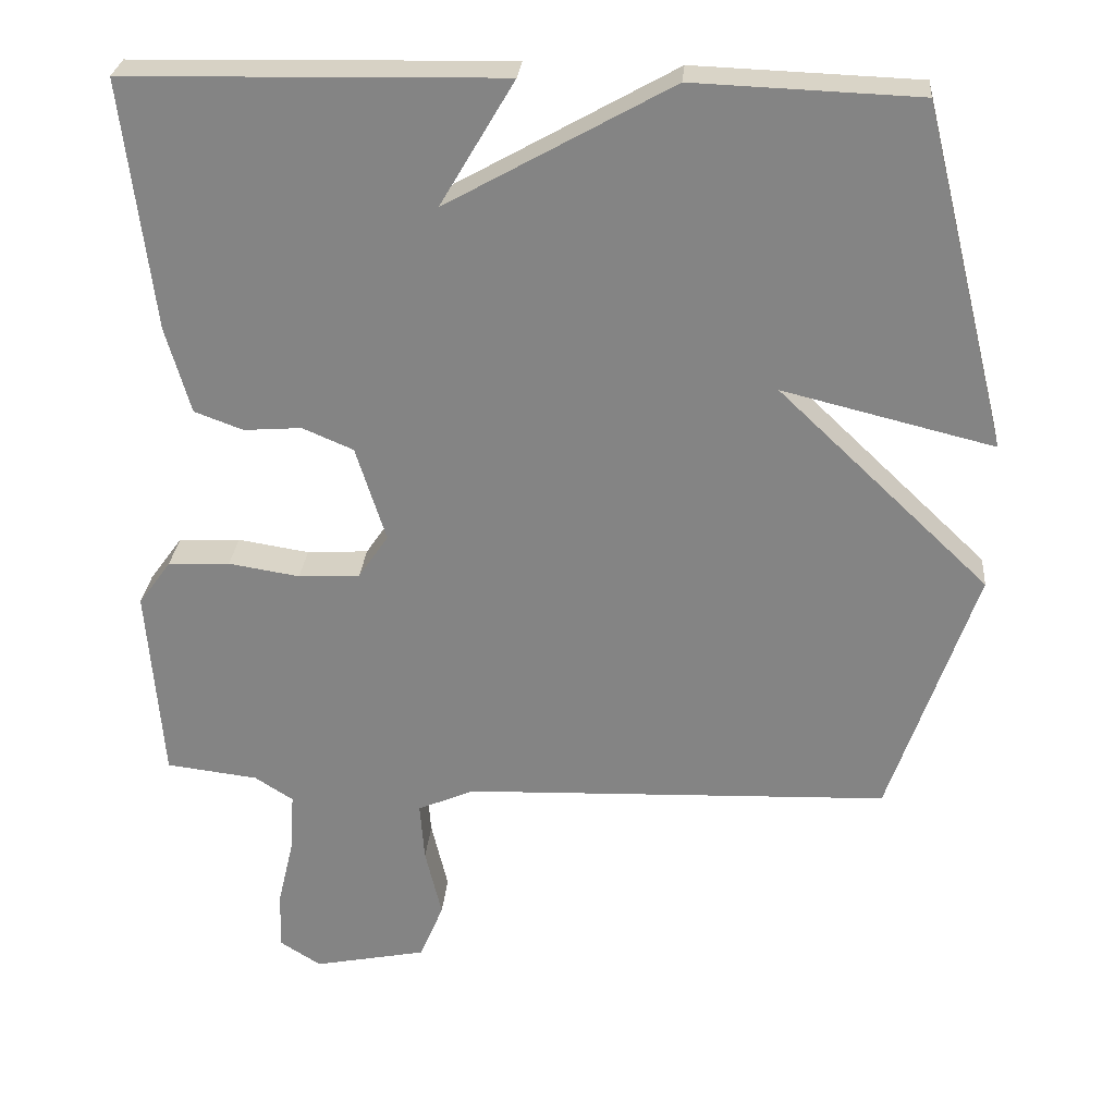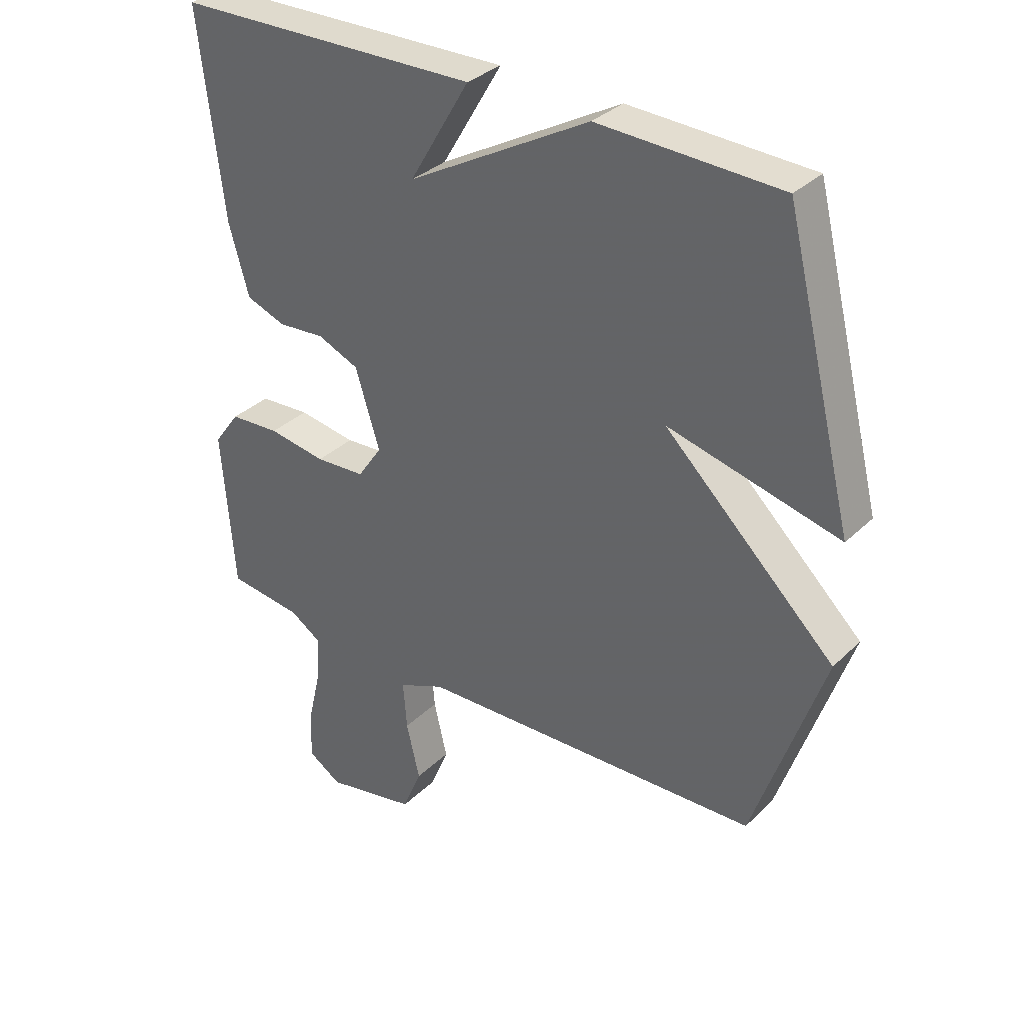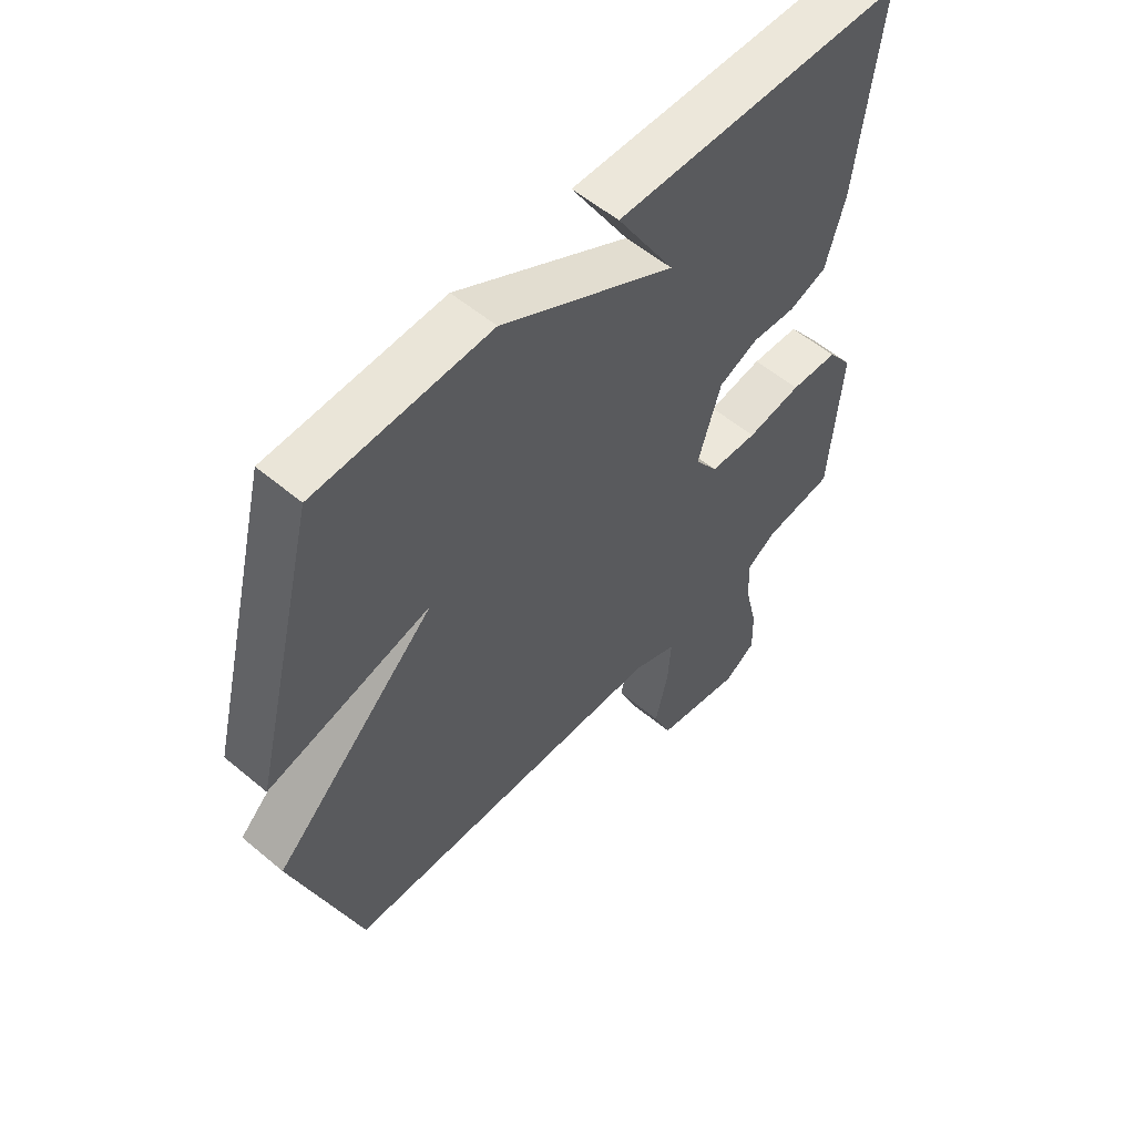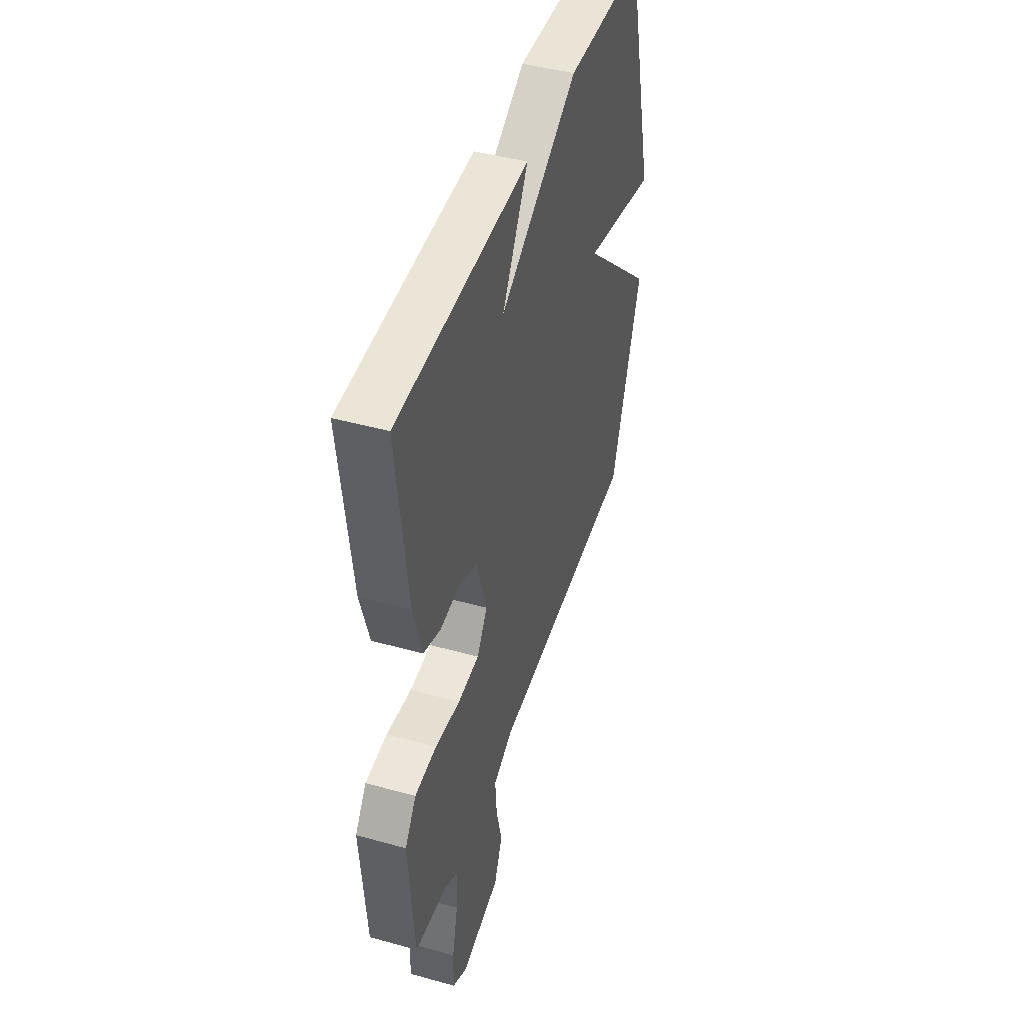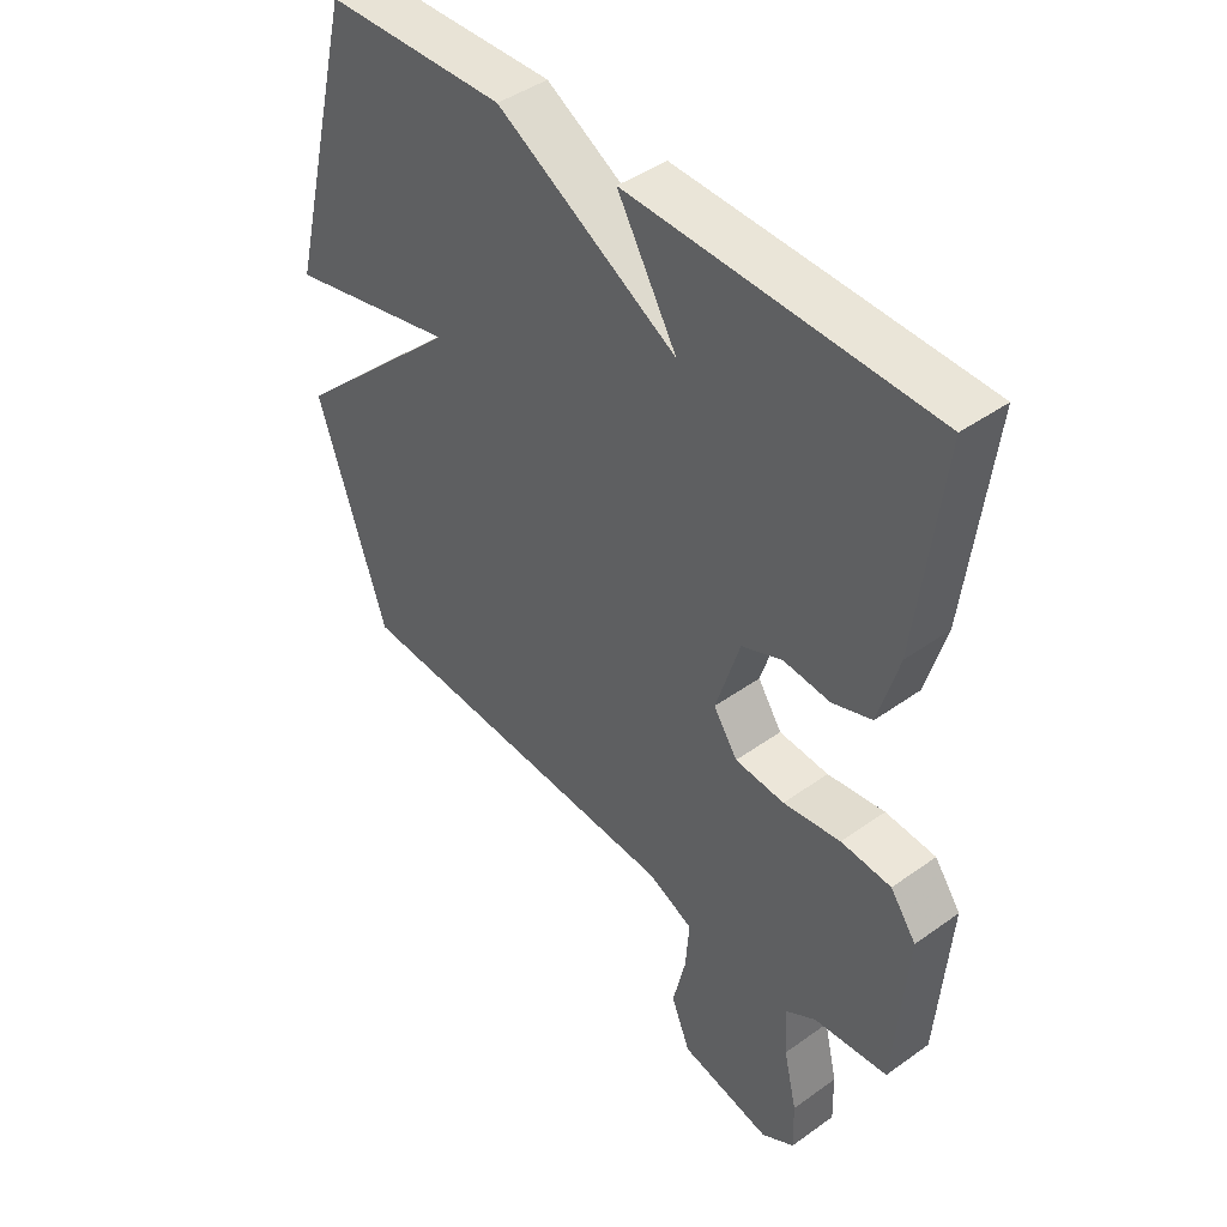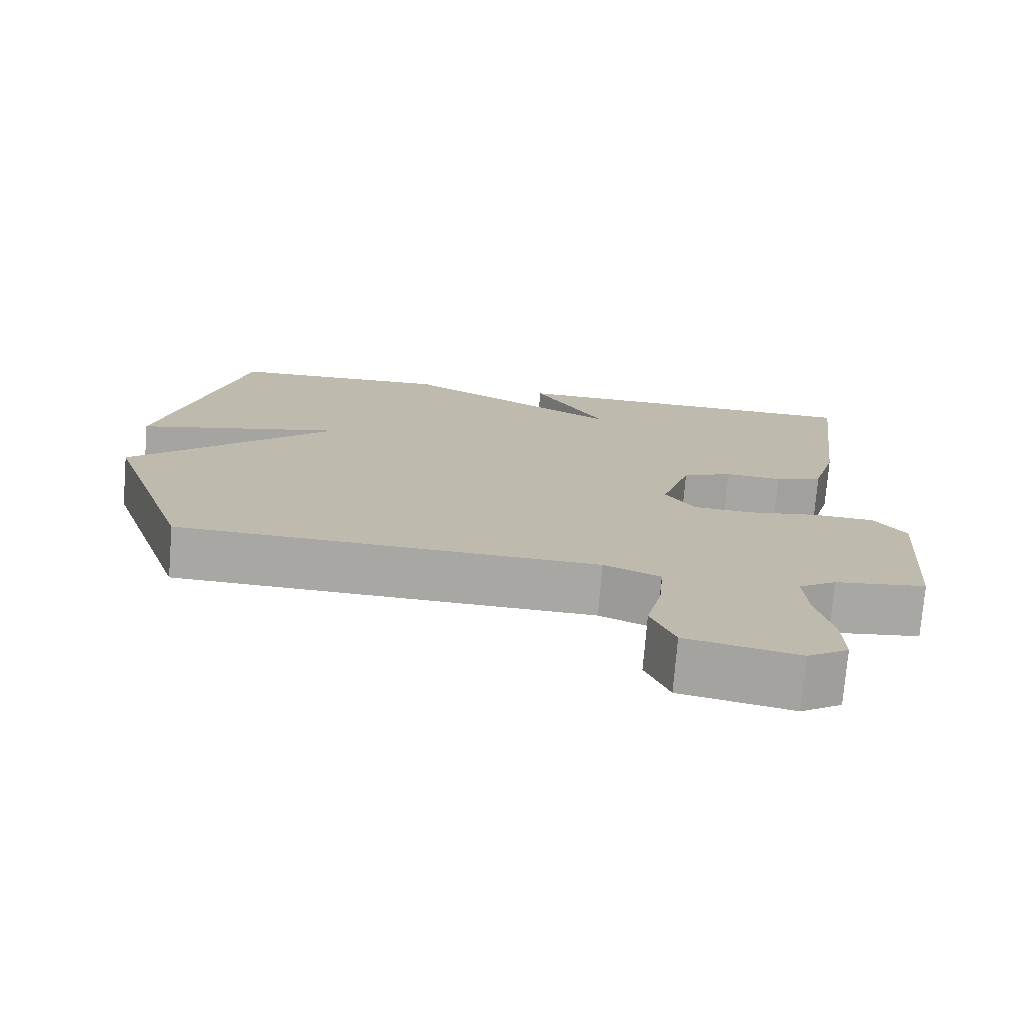
<metadata>
{"format":"obj","ext":"obj","renderer":"f3d","projection":"perspective","resolution":1024,"background":"white","views":[{"elev":28.0,"azim":4.9,"up":"+Z"},{"elev":33.7,"azim":37.9,"up":"+Z"},{"elev":56.2,"azim":131.3,"up":"+Z"},{"elev":45.2,"azim":-72.2,"up":"+Z"},{"elev":43.9,"azim":-130.0,"up":"+Z"},{"elev":-74.8,"azim":175.3,"up":"+Z"}]}
</metadata>
<code>
v -0.5 0.07 -0.5
v -0.52 0.07 -0.237
v -0.477 0.07 -0.178
v -0.394 0.07 -0.173
v -0.299 0.07 -0.188
v -0.217 0.07 -0.183
v -0.177 0.07 -0.124
v -0.217 0.07 0.004
v -0.285 0.07 0.033
v -0.362 0.07 0.027
v -0.427 0.07 0.051
v -0.46 0.07 0.167
v -0.5 0.07 0.5
v 0.001 0.07 0.511
v -0.098 0.07 0.343
v 0.201 0.07 0.511
v 0.5 0.07 0.5
v 0.615 0.07 0.042
v 0.333 0.07 0.111
v 0.615 0.07 -0.158
v 0.5 0.07 -0.5
v -0.069 0.07 -0.52
v -0.145 0.07 -0.553
v -0.139 0.07 -0.633
v -0.117 0.07 -0.727
v -0.149 0.07 -0.804
v -0.3 0.07 -0.835
v -0.355 0.07 -0.8
v -0.353 0.07 -0.721
v -0.331 0.07 -0.627
v -0.326 0.07 -0.548
v -0.377 0.07 -0.515
v -0.5 0 -0.5
v -0.52 0 -0.237
v -0.477 0 -0.178
v -0.394 0 -0.173
v -0.299 0 -0.188
v -0.217 0 -0.183
v -0.177 0 -0.124
v -0.217 0 0.004
v -0.285 0 0.033
v -0.362 0 0.027
v -0.427 0 0.051
v -0.46 0 0.167
v -0.5 0 0.5
v 0.001 0 0.511
v -0.098 0 0.343
v 0.201 0 0.511
v 0.5 0 0.5
v 0.615 0 0.042
v 0.333 0 0.111
v 0.615 0 -0.158
v 0.5 0 -0.5
v -0.069 0 -0.52
v -0.145 0 -0.553
v -0.139 0 -0.633
v -0.117 0 -0.727
v -0.149 0 -0.804
v -0.3 0 -0.835
v -0.355 0 -0.8
v -0.353 0 -0.721
v -0.331 0 -0.627
v -0.326 0 -0.548
v -0.377 0 -0.515
f 28 29 30
f 27 28 30
f 26 27 30
f 25 26 30
f 24 25 30
f 23 24 30 31
f 22 23 31 32
f 22 32 1
f 21 22 1
f 20 21 1
f 19 20 1
f 17 18 19
f 16 17 19
f 15 16 19
f 13 14 15
f 12 13 15
f 11 12 15
f 10 11 15
f 9 10 15
f 8 9 15 19
f 3 4 5
f 2 3 5
f 1 2 5
f 1 5 6
f 19 1 6
f 7 8 19
f 6 7 19
f 62 61 60
f 62 60 59
f 62 59 58
f 62 58 57
f 62 57 56
f 63 62 56 55
f 64 63 55 54
f 33 64 54
f 33 54 53
f 33 53 52
f 33 52 51
f 51 50 49
f 51 49 48
f 51 48 47
f 47 46 45
f 47 45 44
f 47 44 43
f 47 43 42
f 47 42 41
f 51 47 41 40
f 37 36 35
f 37 35 34
f 37 34 33
f 38 37 33
f 38 33 51
f 51 40 39
f 51 39 38
f 1 33 34 2
f 2 34 35 3
f 3 35 36 4
f 4 36 37 5
f 5 37 38 6
f 6 38 39 7
f 7 39 40 8
f 8 40 41 9
f 9 41 42 10
f 10 42 43 11
f 11 43 44 12
f 12 44 45 13
f 13 45 46 14
f 14 46 47 15
f 15 47 48 16
f 16 48 49 17
f 17 49 50 18
f 18 50 51 19
f 19 51 52 20
f 20 52 53 21
f 21 53 54 22
f 22 54 55 23
f 23 55 56 24
f 24 56 57 25
f 25 57 58 26
f 26 58 59 27
f 27 59 60 28
f 28 60 61 29
f 29 61 62 30
f 30 62 63 31
f 31 63 64 32
f 32 64 33 1

</code>
